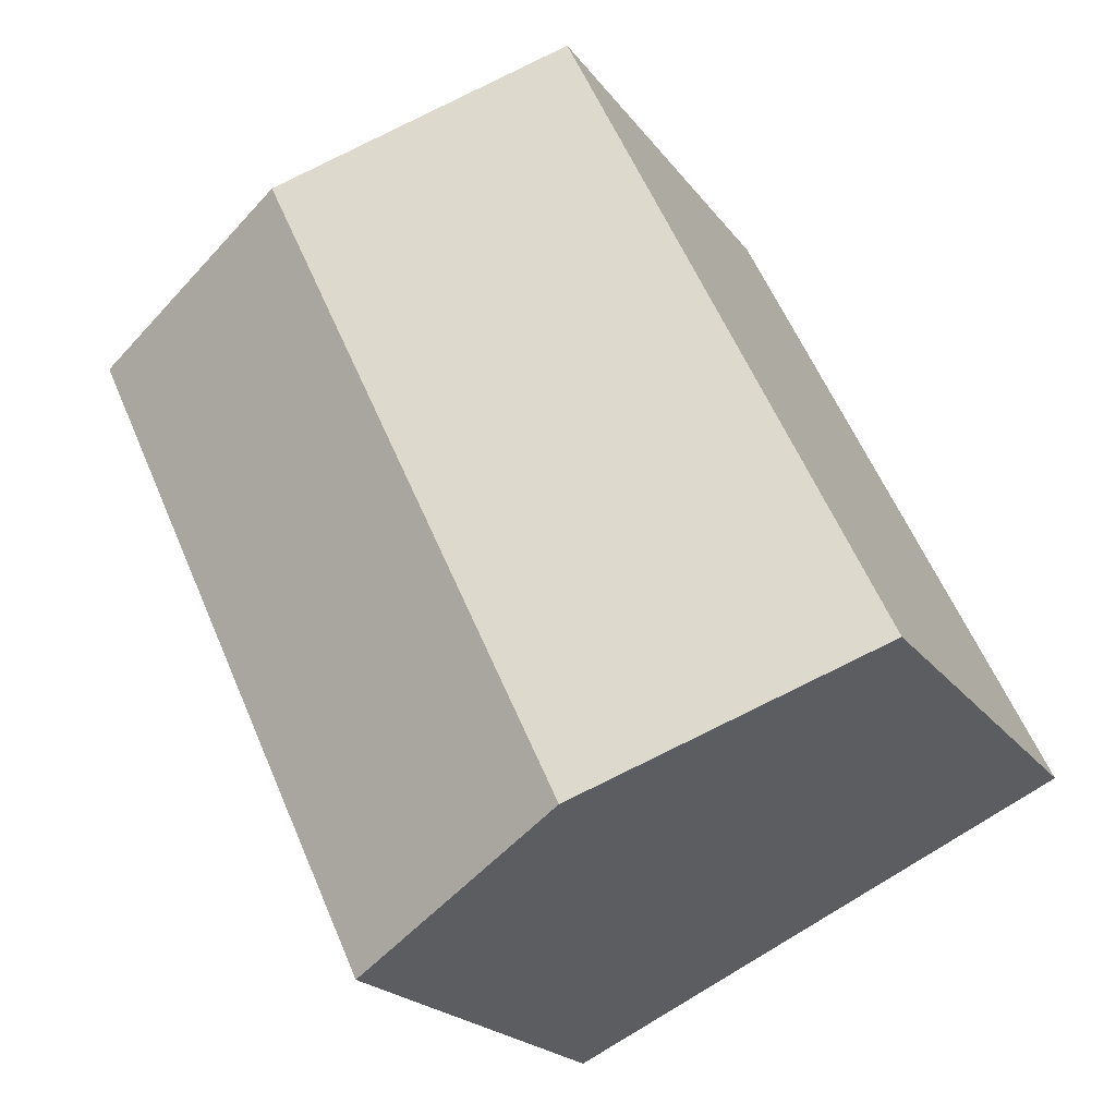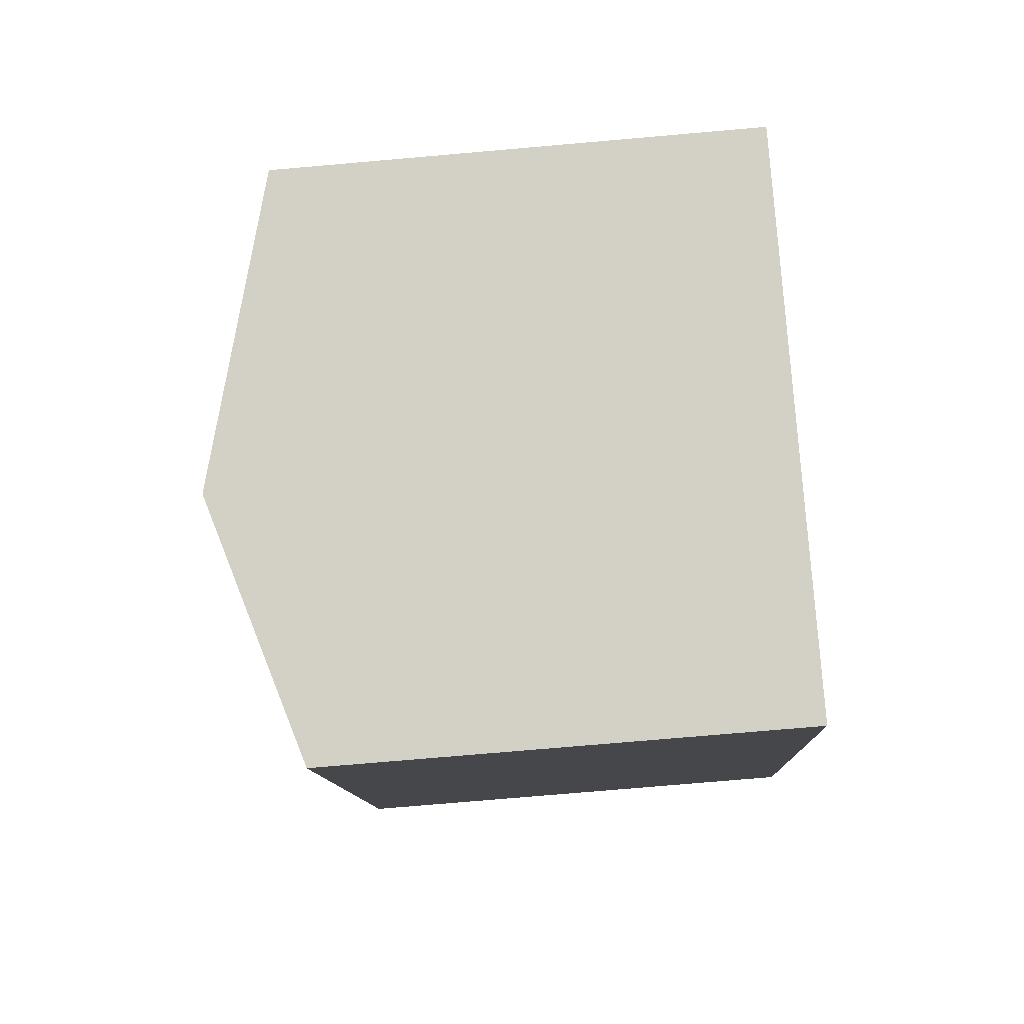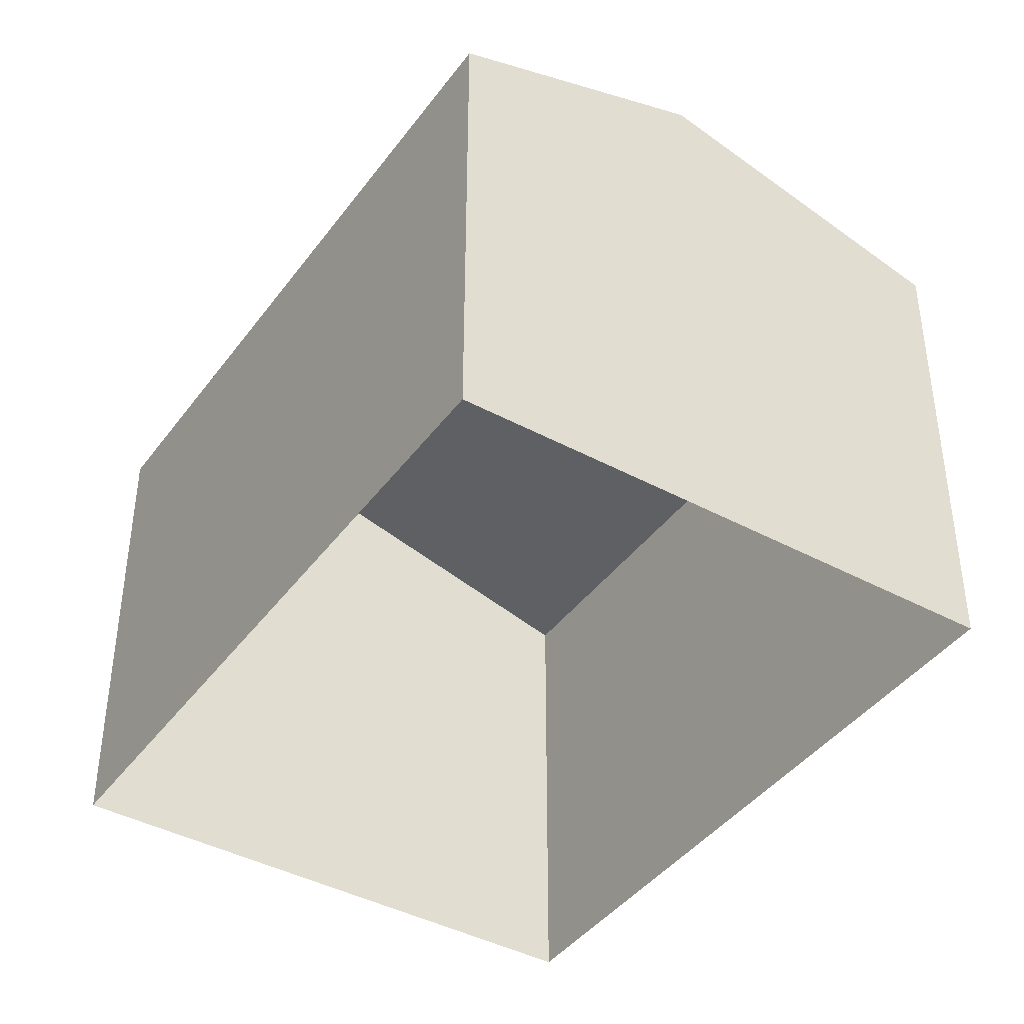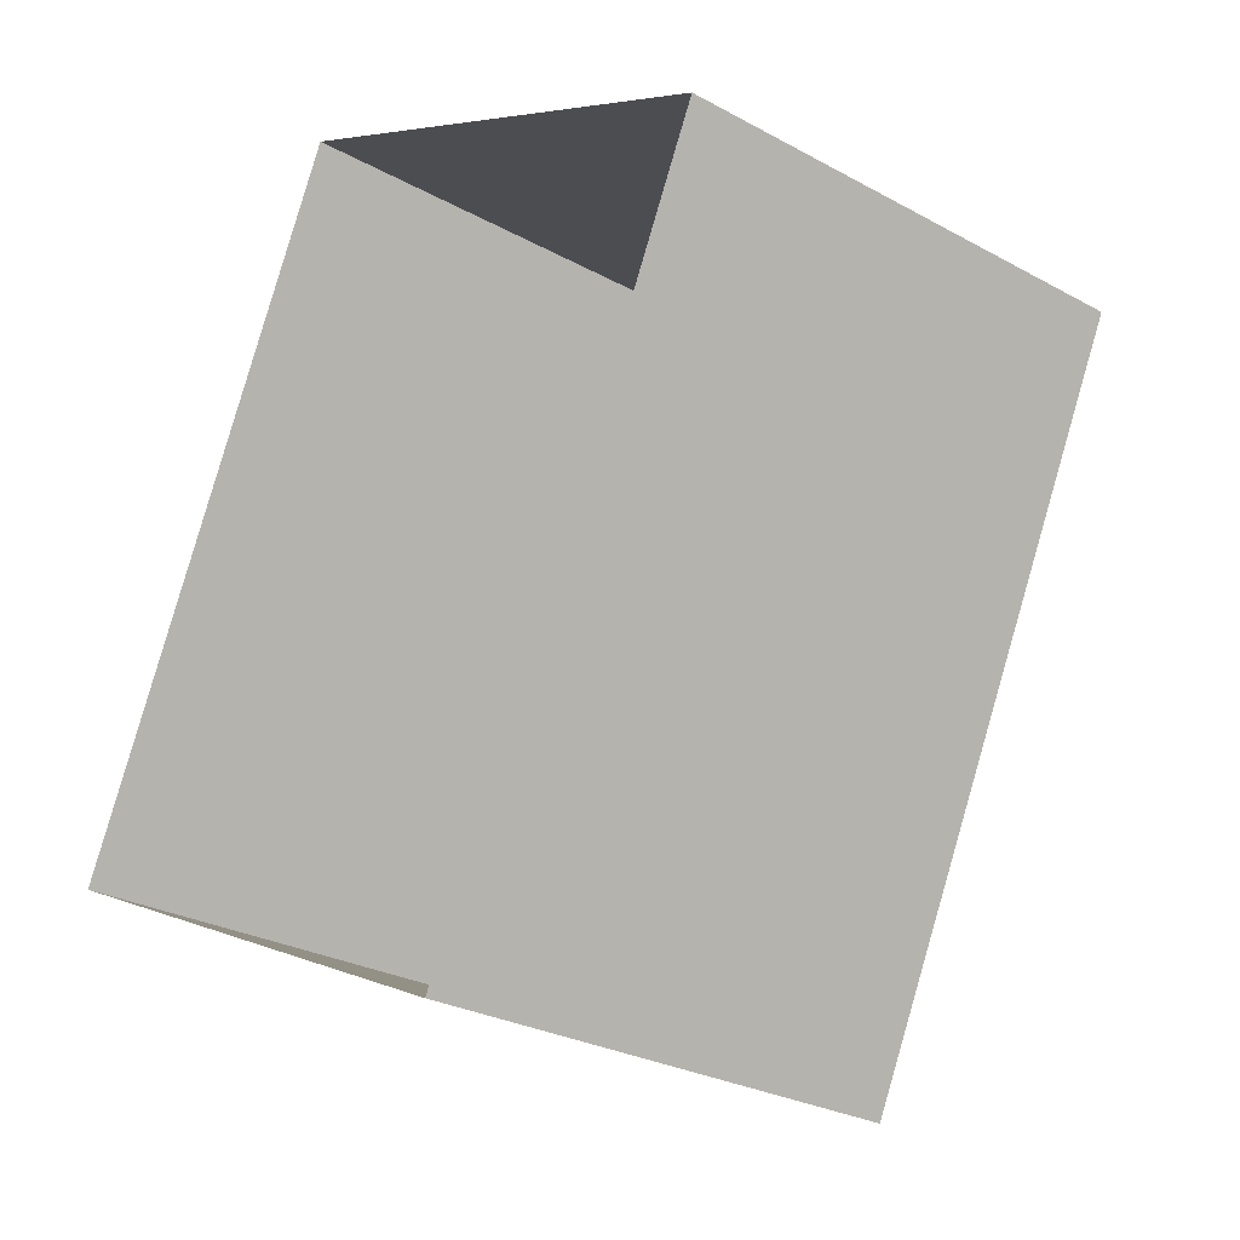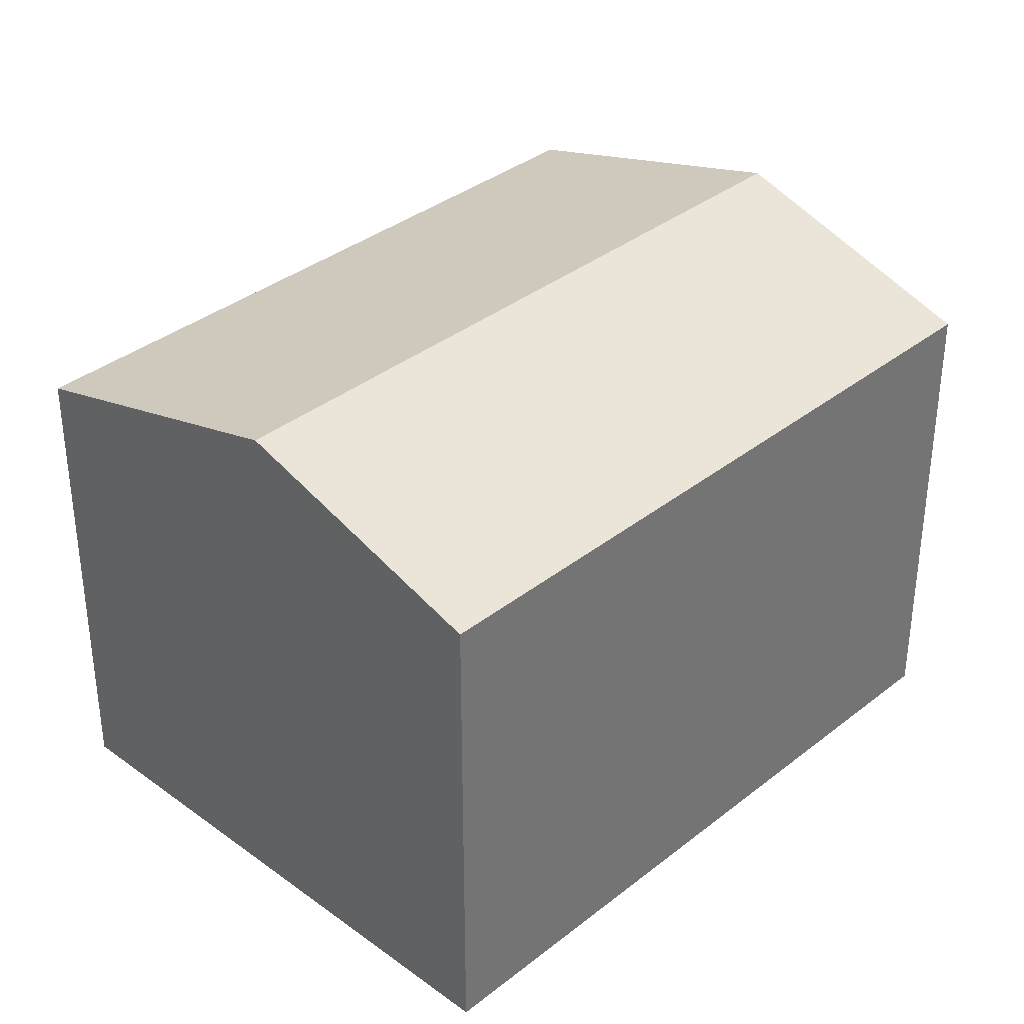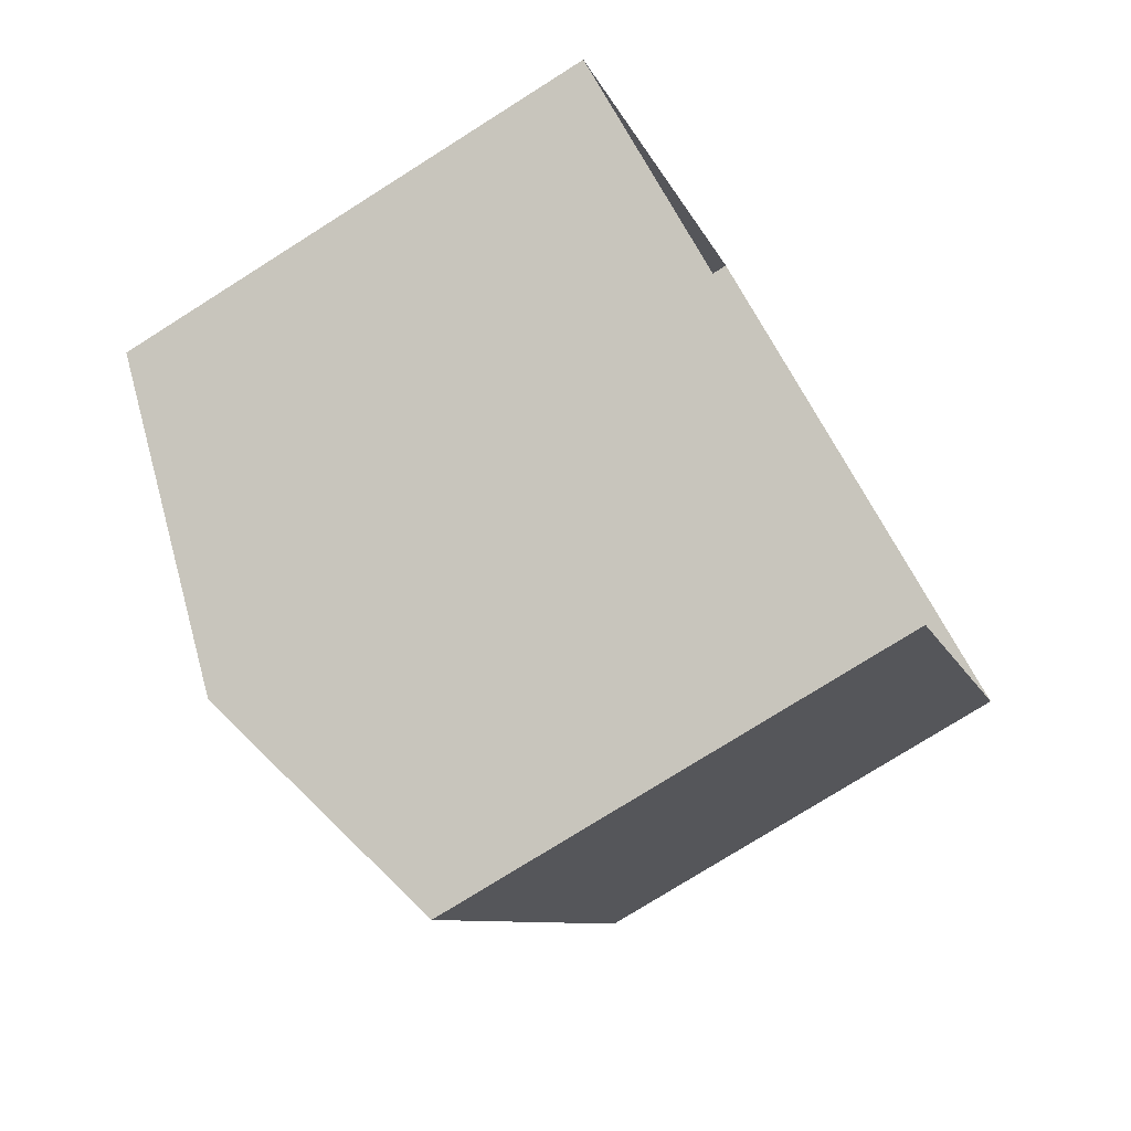
<metadata>
{"format":"obj","ext":"obj","renderer":"f3d","projection":"perspective","resolution":1024,"background":"white","views":[{"elev":-20.7,"azim":25.5,"up":"+Y"},{"elev":-74.8,"azim":95.0,"up":"+Y"},{"elev":-41.6,"azim":-7.8,"up":"+Z"},{"elev":-27.1,"azim":-130.4,"up":"+Y"},{"elev":35.7,"azim":-110.8,"up":"+Z"},{"elev":-76.2,"azim":122.3,"up":"+Y"}]}
</metadata>
<code>
v -9102 -3.623e+04 15.31
v -9099 -3.622e+04 15.31
v -9095 -3.623e+04 15.31
v -9106 -3.622e+04 15.32
v -9099 -3.622e+04 22.08
v -9099 -3.623e+04 23.23
v -9095 -3.623e+04 22.08
v -9103 -3.622e+04 23.24
v -9102 -3.623e+04 22.08
v -9106 -3.622e+04 22.09
f 1 2 3
f 1 4 2
f 5 6 7
f 8 6 5
f 6 8 9
f 9 8 10
f 8 5 10
f 6 9 7
f 7 1 3
f 7 9 1
f 9 4 1
f 9 10 4
f 5 2 4
f 10 5 4
f 7 3 2
f 5 7 2

</code>
